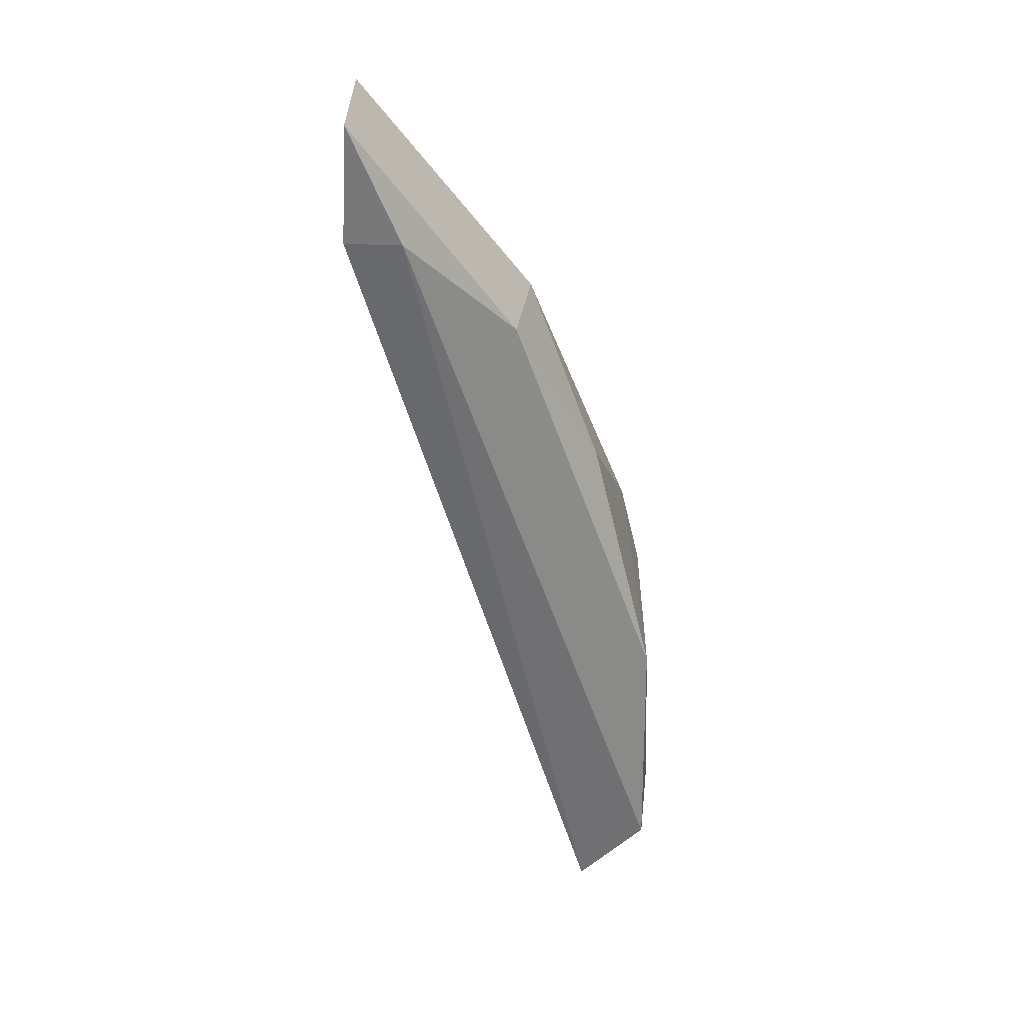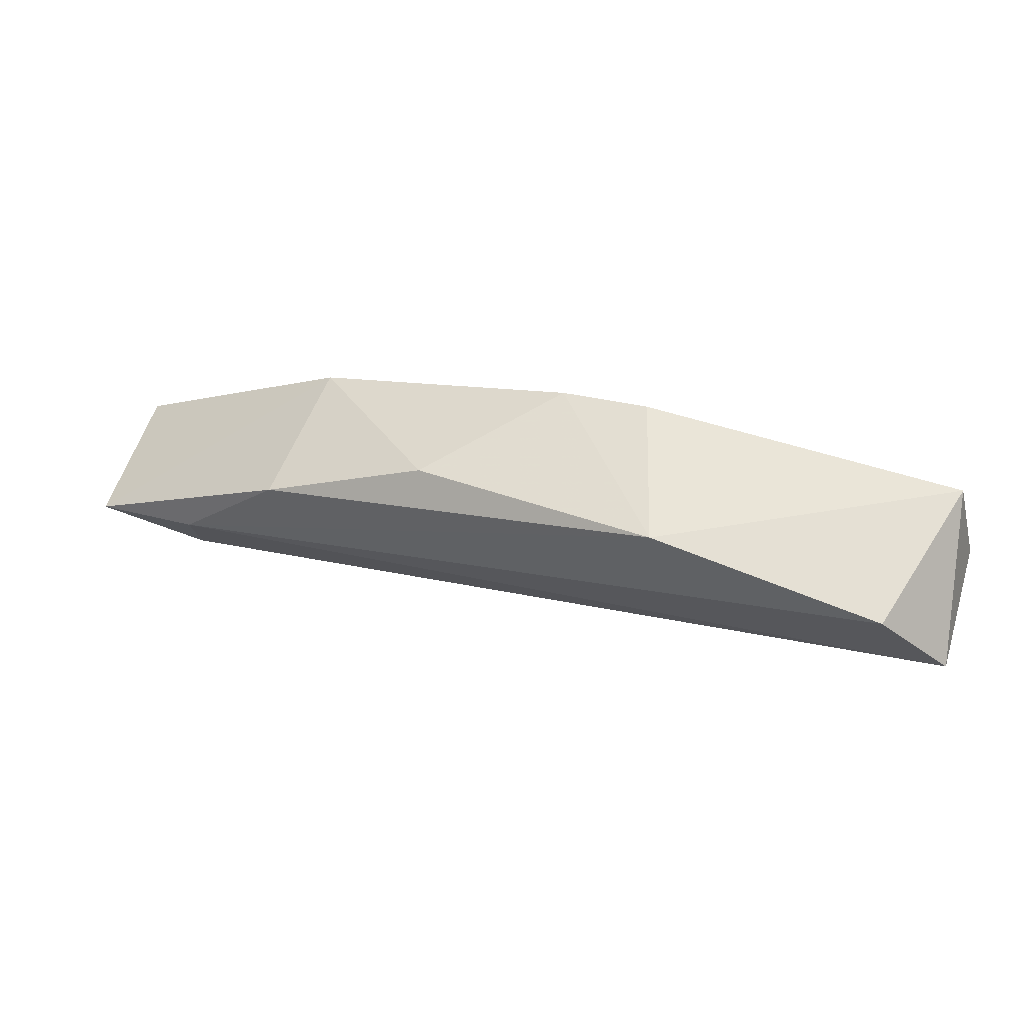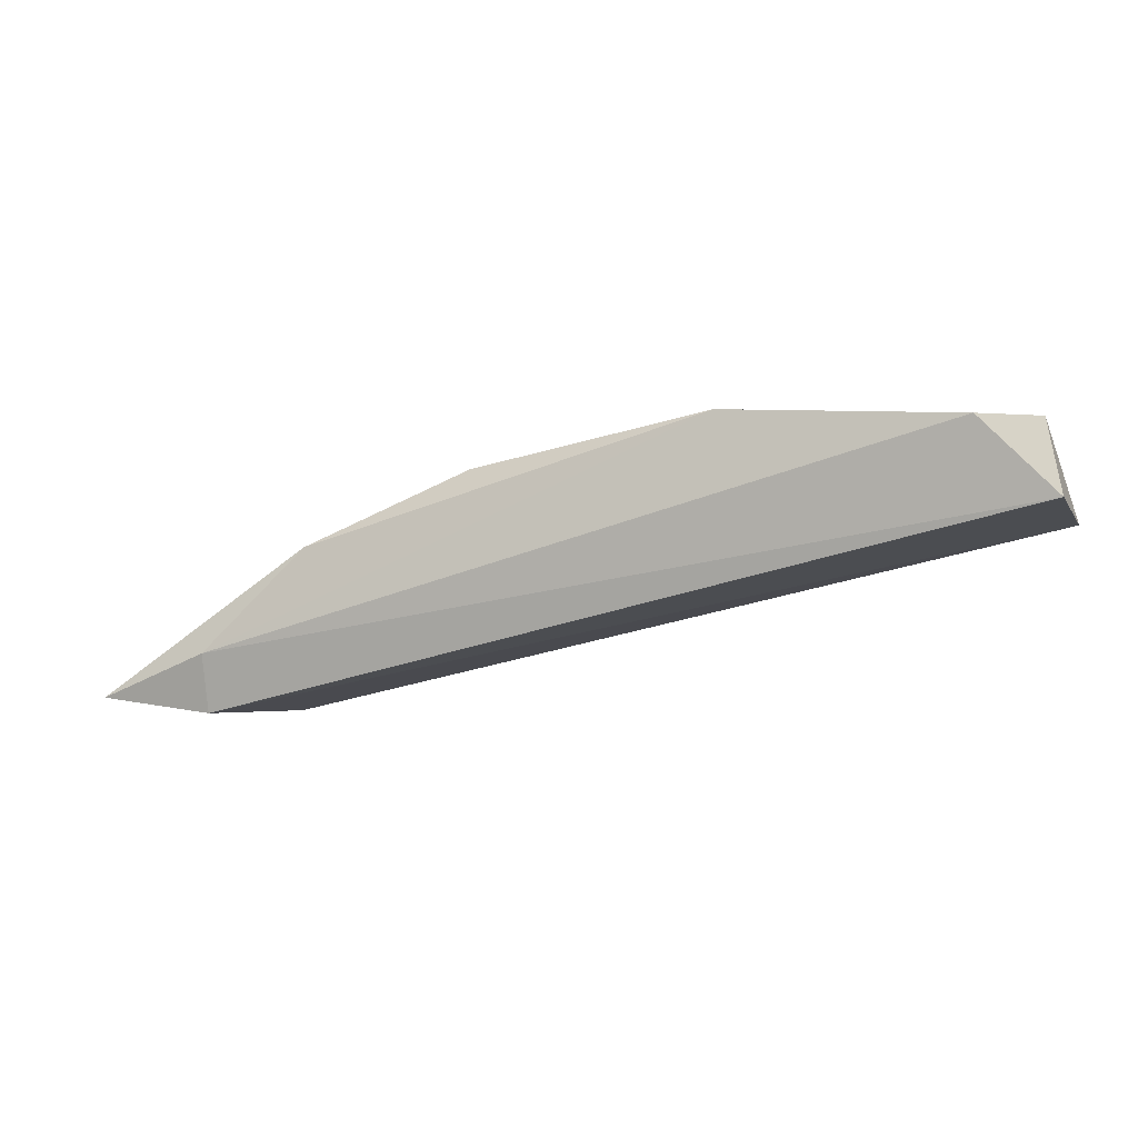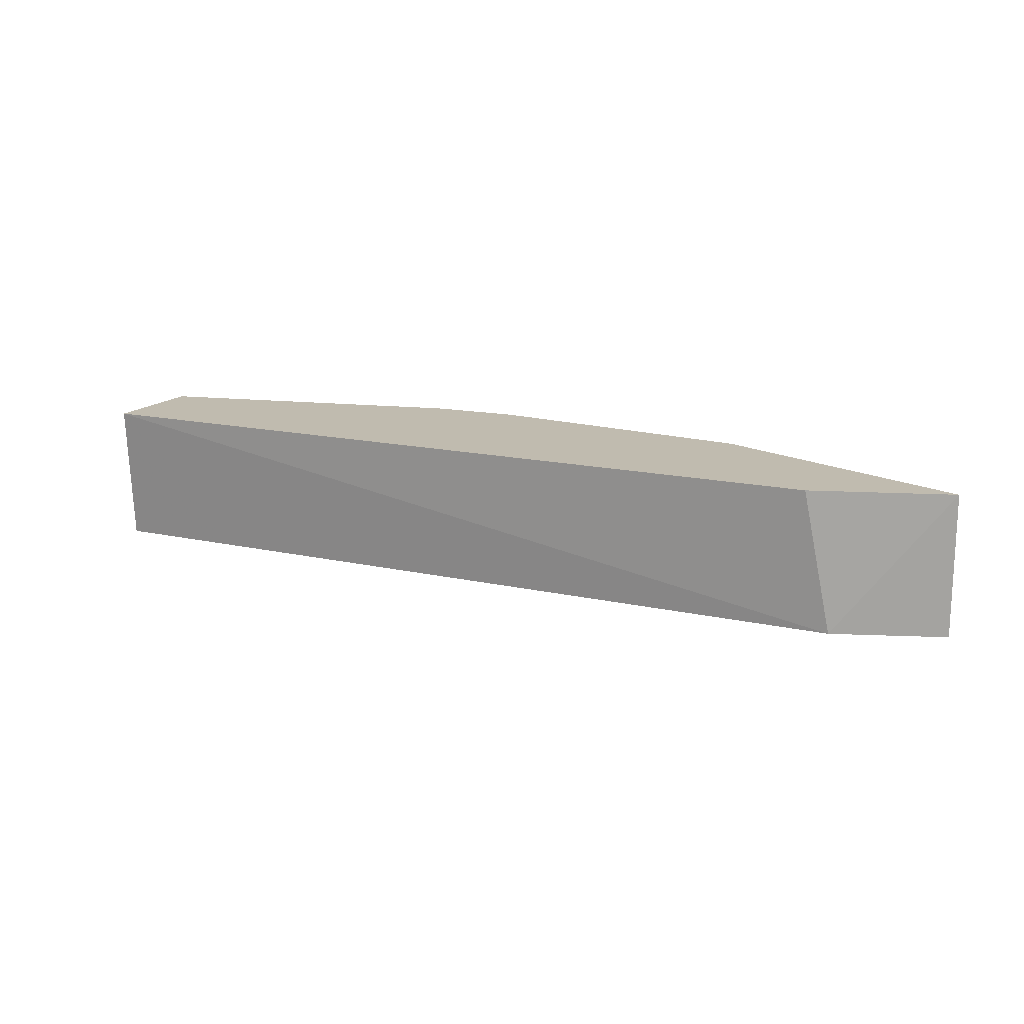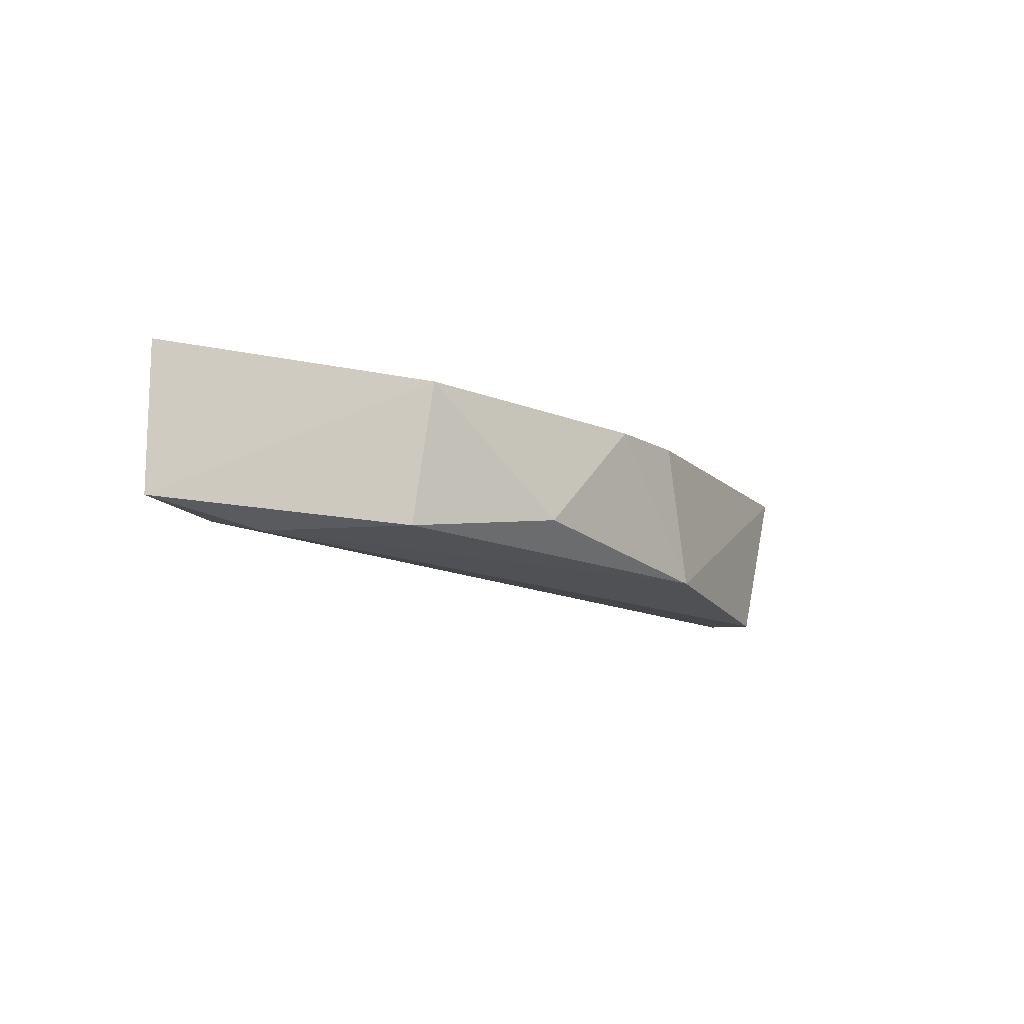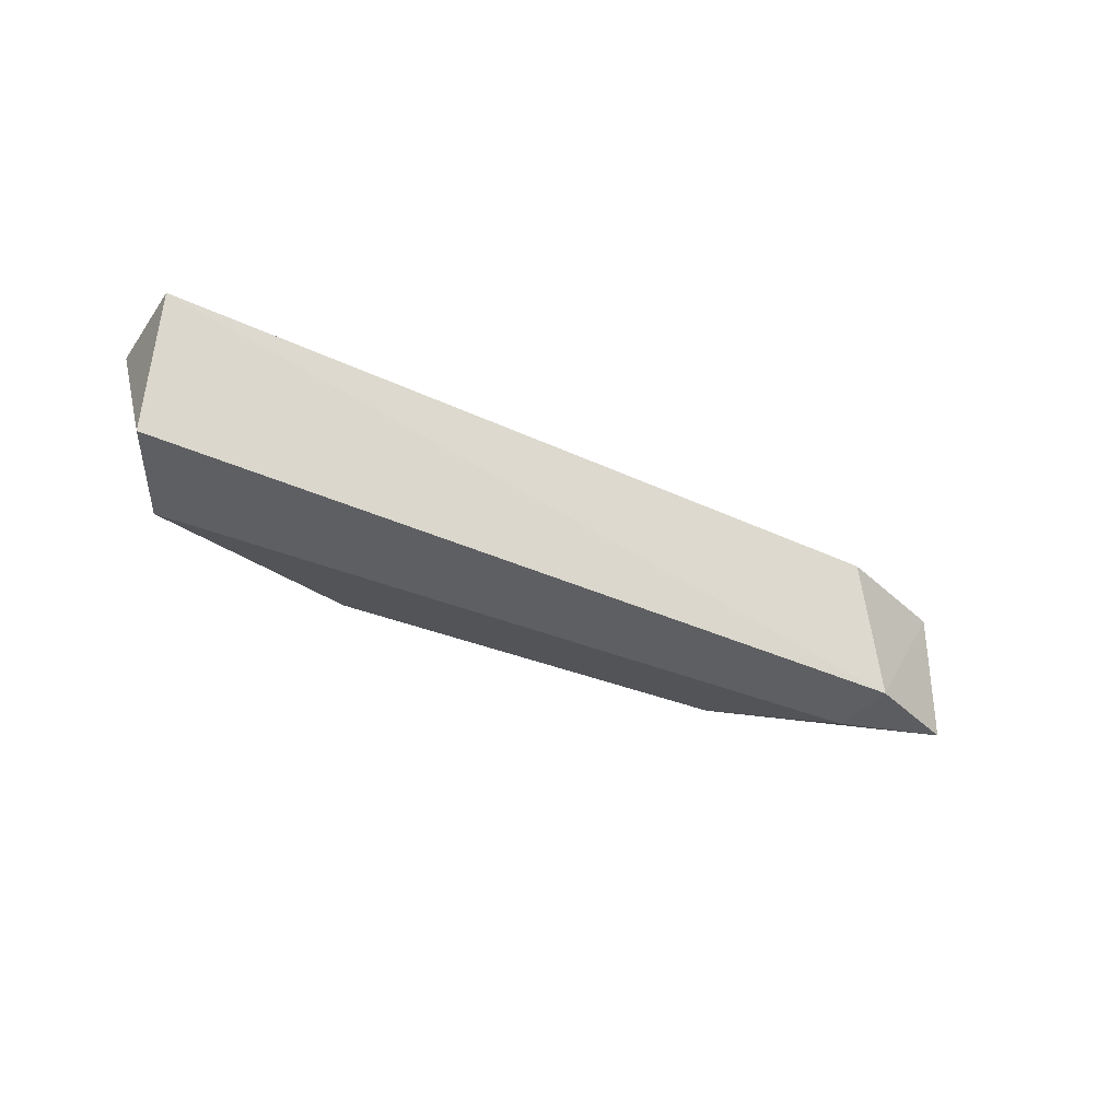
<metadata>
{"format":"obj","ext":"obj","renderer":"f3d","projection":"perspective","resolution":1024,"background":"white","views":[{"elev":-59.4,"azim":94.0,"up":"+Z"},{"elev":59.0,"azim":-162.0,"up":"+Y"},{"elev":-2.7,"azim":-160.8,"up":"+Y"},{"elev":16.1,"azim":12.0,"up":"+Z"},{"elev":-12.9,"azim":117.7,"up":"+Z"},{"elev":-33.2,"azim":-46.1,"up":"+Z"}]}
</metadata>
<code>
v 0.02274 0.04298 -0.000839
v 0.00824 0.04978 0.00415
v 0.01096 0.04933 0.00415
v 0.02184 0.04116 0.00415
v -0.002651 0.04706 -0.000385
v -0.002651 0.0466 0.00415
v 0.006876 0.04978 -0.000385
v -0.001739 0.04978 0.00415
v 0.01912 0.0466 0.00415
v 0.02274 0.04116 -0.000385
v 0.02638 0.04162 0.00415
v 0.01957 0.04615 -0.000385
v -0.000381 0.04933 -0.000839
v 0.02638 0.04162 -0.000385
v 0.01458 0.04842 0.000522
f 5 8 13
f 8 7 13
f 10 1 14
f 9 11 14
f 11 10 14
f 7 3 15
f 12 9 14
f 3 9 15
f 12 7 15
f 7 1 13
f 1 12 14
f 1 7 12
f 1 5 13
f 9 4 11
f 4 10 11
f 9 12 15
f 3 2 4
f 4 2 6
f 6 2 8
f 5 6 8
f 2 3 7
f 3 4 9
f 5 1 10
f 6 5 10
f 4 6 10
f 2 7 8

</code>
